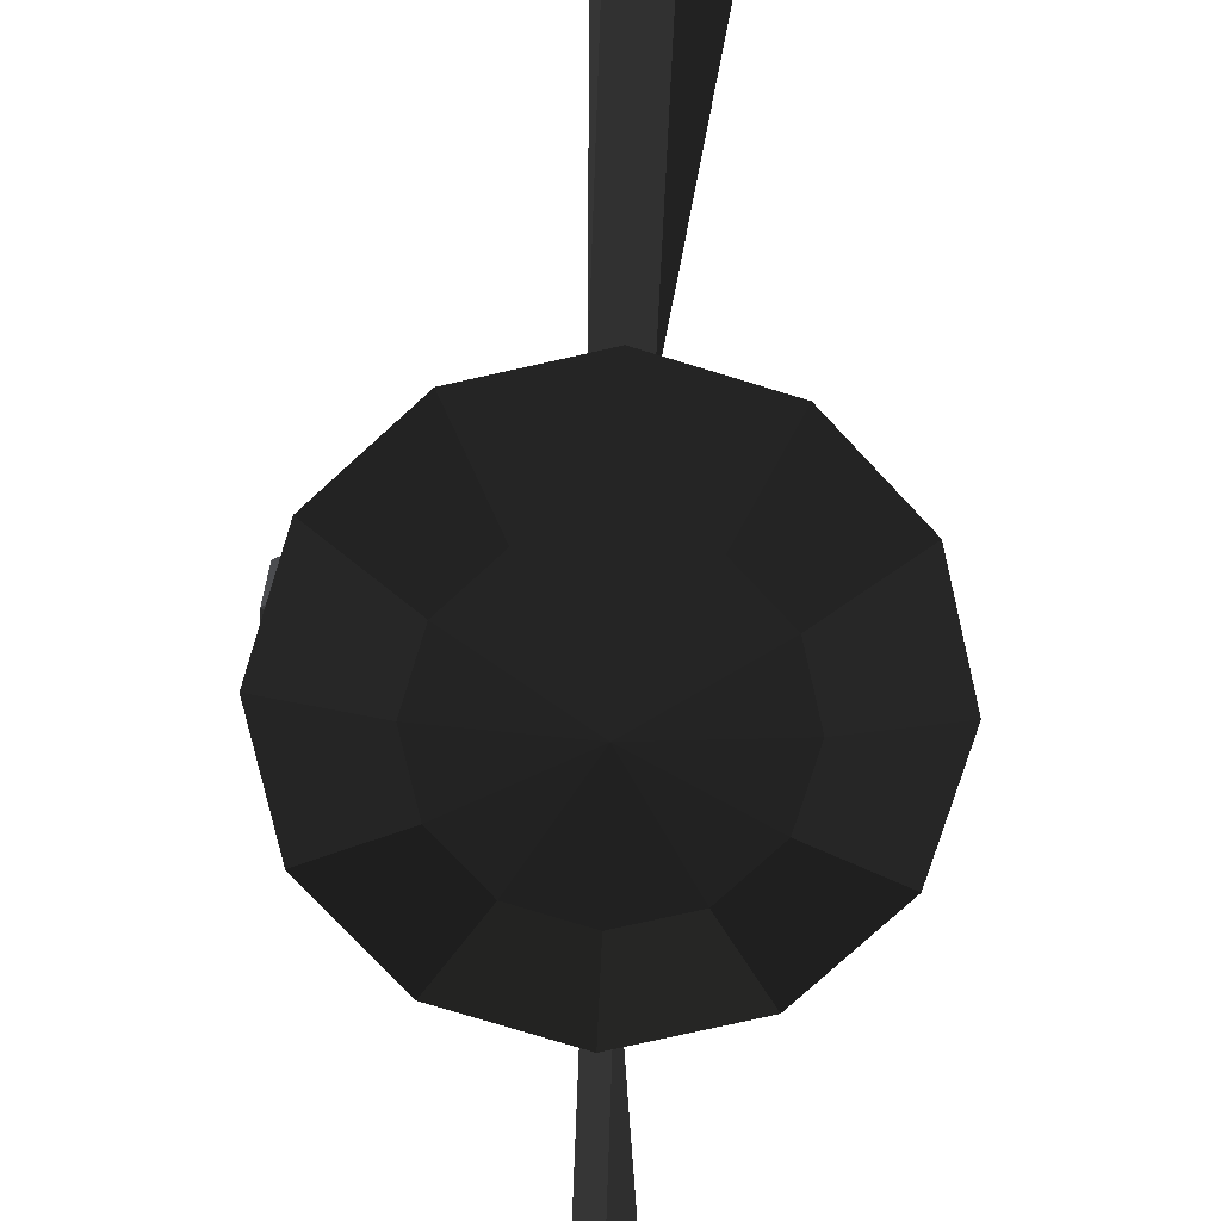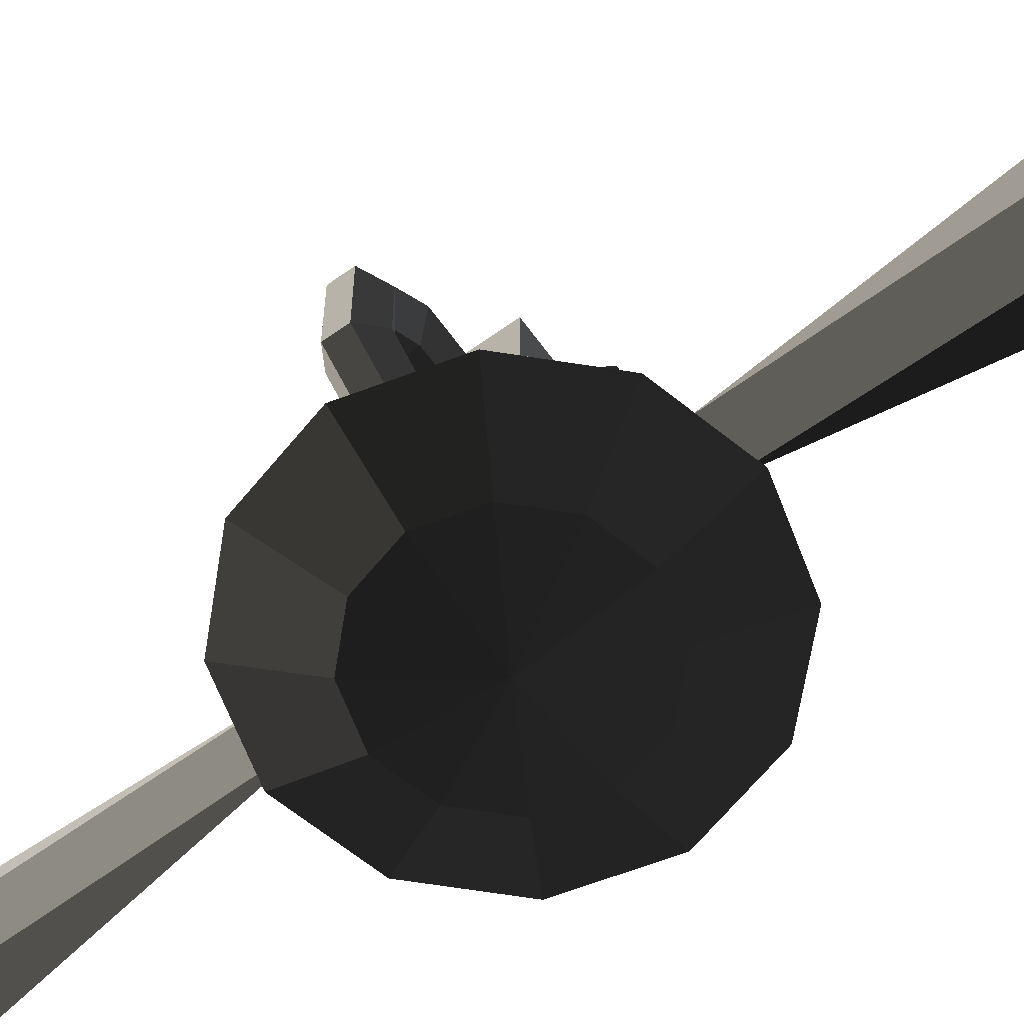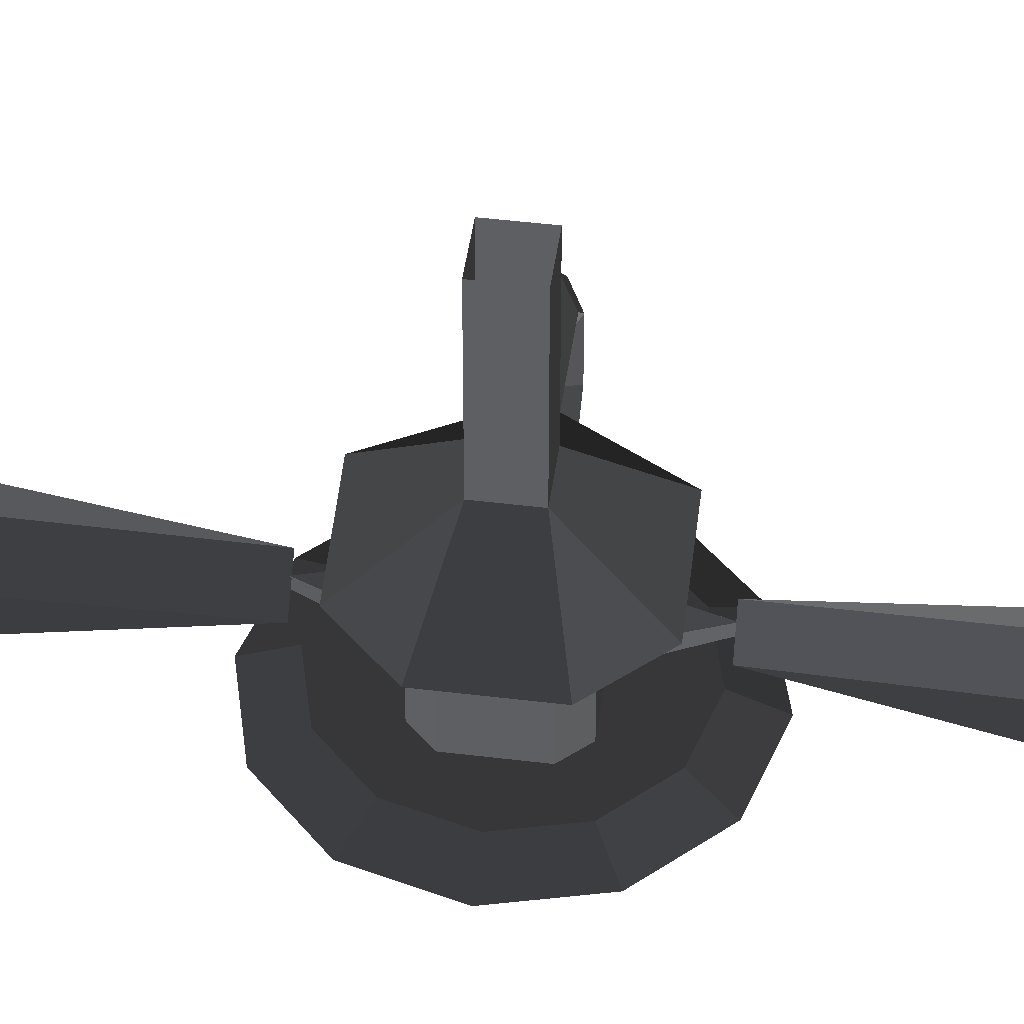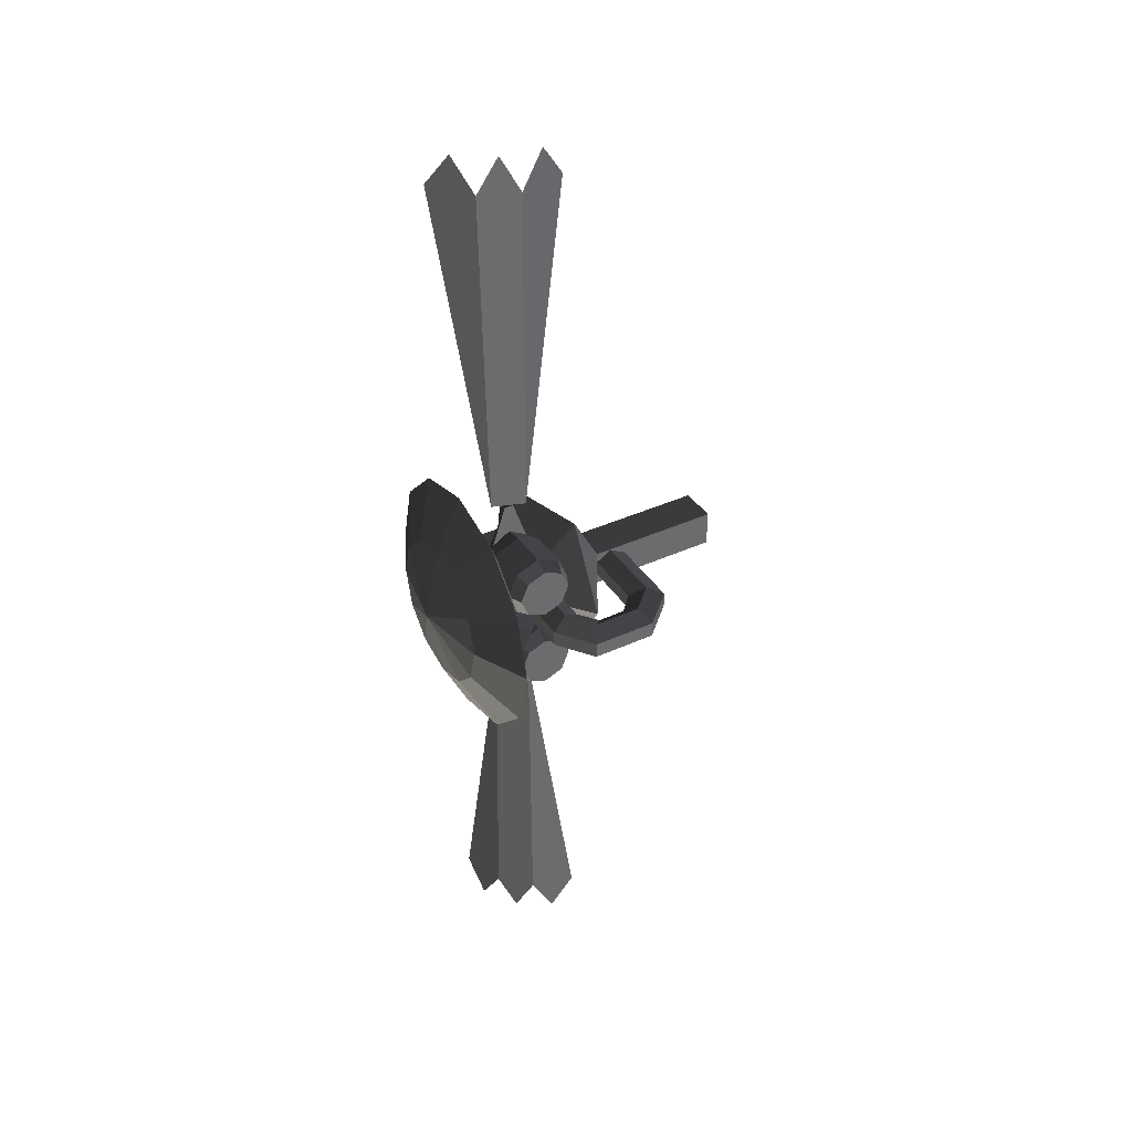
<metadata>
{"format":"obj","ext":"obj","renderer":"f3d","projection":"perspective","resolution":1024,"background":"white","views":[{"elev":-73.5,"azim":-2.2,"up":"+Z"},{"elev":-64.5,"azim":-54.1,"up":"+Z"},{"elev":47.0,"azim":97.9,"up":"+Z"},{"elev":38.9,"azim":-119.9,"up":"+Y"}]}
</metadata>
<code>
v 0.0911 -0.1578 -0.5458
v -0 -0.1822 -0.5458
v -0 0 -0.581
v -0 0 -0.581
v -0.0911 -0.1578 -0.5458
v -0.0911 -0.1578 -0.5458
v -0.1578 -0.0911 -0.5458
v -0.1578 -0.0911 -0.5458
v -0.1822 0 -0.5458
v -0.1822 0 -0.5458
v -0.1578 0.0911 -0.5458
v -0.1578 0.0911 -0.5458
v -0.0911 0.1578 -0.5458
v -0.0911 0.1578 -0.5458
v -0 0.1822 -0.5458
v -0 0.1822 -0.5458
v 0.0911 0.1578 -0.5458
v 0.0911 0.1578 -0.5458
v 0.1578 0.0911 -0.5458
v 0.1578 0.0911 -0.5458
v 0.1822 0 -0.5458
v 0.1822 0 -0.5458
v 0.1578 -0.0911 -0.5458
v 0.1578 -0.0911 -0.5458
v 0.0911 -0.1578 -0.5458
v 0.0911 -0.1578 -0.5458
v 0.16 -0.2771 -0.4795
v 0.2771 -0.16 -0.4795
v -0 -0.1822 -0.5458
v -0 -0.32 -0.4795
v -0.0911 -0.1578 -0.5458
v -0.16 -0.2771 -0.4795
v -0.1578 -0.0911 -0.5458
v -0.2771 -0.16 -0.4795
v -0.1822 0 -0.5458
v -0.32 0 -0.4795
v -0.1578 0.0911 -0.5458
v -0.2771 0.16 -0.4795
v -0.0911 0.1578 -0.5458
v -0.16 0.2771 -0.4795
v -0 0.1822 -0.5458
v -0 0.32 -0.4795
v 0.0911 0.1578 -0.5458
v 0.16 0.2771 -0.4795
v 0.1578 0.0911 -0.5458
v 0.2771 0.16 -0.4795
v 0.1822 0 -0.5458
v 0.32 0 -0.4795
v 0.1578 -0.0911 -0.5458
v 0.2771 -0.16 -0.4795
v 0.2095 -0.1209 -0.4471
v 0.2419 0 -0.4471
v 0.2095 0.1209 -0.4471
v 0.2771 0.16 -0.4795
v 0.1209 0.2095 -0.4471
v 0.16 0.2771 -0.4795
v 0.2419 0 -0.4471
v 0.2095 -0.1209 -0.4471
v 0.1209 -0.2095 -0.4471
v -0 0.2419 -0.4471
v 0.2771 -0.16 -0.4795
v 0.16 -0.2771 -0.4795
v -0 -0.32 -0.4795
v -0 -0.2419 -0.4471
v -0.1209 0.2095 -0.4471
v -0 0.2419 -0.4471
v -0.16 0.2771 -0.4795
v -0 0.32 -0.4795
v 0.16 0.2771 -0.4795
v 0.1209 0.2095 -0.4471
v -0.16 -0.2771 -0.4795
v -0 -0.32 -0.4795
v -0.1209 -0.2095 -0.4471
v -0 -0.2419 -0.4471
v -0.2095 0.1209 -0.4471
v -0.1209 0.2095 -0.4471
v -0.2771 0.16 -0.4795
v -0.16 0.2771 -0.4795
v -0.2419 0 -0.4471
v -0.32 0 -0.4795
v -0.1209 -0.2095 -0.4471
v -0.2095 -0.1209 -0.4471
v -0.2771 -0.16 -0.4795
v -0.32 0 -0.4795
v -0.1209 -0.2095 -0.4471
v -0.16 -0.2771 -0.4795
v -0.1633 0.0267 -0.4223
v -0.1423 0.0594 -0.447
v -0.2325 0 -0.4465
v -0.2325 0 -0.4465
v -0.1722 0 -0.3825
v -0.1722 0 -0.3825
v -0.1633 -0.0267 -0.4223
v -0.1633 -0.0267 -0.4223
v -0.1423 -0.0594 -0.447
v -0.1423 -0.0594 -0.447
v -0.0941 -0.0535 -0.411
v -0.0522 -0.107 -0.4466
v -0.1722 0 -0.3825
v -0.136 0 -0.3513
v -0.136 0 -0.2683
v -0.136 0 -0.2683
v -0.0941 0.0535 -0.411
v -0.0941 0.0535 -0.411
v -0.1722 0 -0.3825
v -0.1633 0.0267 -0.4223
v -0.1423 0.0594 -0.447
v -0.0522 0.107 -0.4466
v -0.0522 0.107 -0.2687
v -0.136 0 -0.2683
v 0.0962 0.107 -0.4467
v 0.0962 0.107 -0.3107
v 0.1355 0.0662 -0.4467
v 0.1355 0.0662 -0.3107
v 0.1355 -0.0662 -0.4467
v 0.1355 -0.0662 -0.3107
v 0.0962 -0.107 -0.4467
v 0.0962 -0.107 -0.3107
v -0.0522 -0.107 -0.4466
v -0.0522 -0.107 -0.2687
v -0.0941 -0.0535 -0.411
v -0.136 0 -0.2683
v -0.1989 0 -0.2163
v -0.0844 -0.199 -0.2154
v -0.0469 -0.0455 -0.1284
v -0.0469 -0.0455 -0.1284
v -0.0469 0.0455 -0.1284
v -0.0469 0.0455 -0.1284
v -0.0844 0.199 -0.2154
v -0.0844 0.199 -0.2154
v -0.136 0 -0.2683
v -0.0522 0.107 -0.2687
v 0.0962 0.107 -0.3107
v 0.096 0.199 -0.2685
v 0.0463 0.0455 -0.1284
v -0.0469 0.0455 -0.1284
v 0.1991 0.0924 -0.2685
v 0.1991 0.0924 -0.2685
v 0.0962 0.107 -0.3107
v 0.1355 0.0662 -0.3107
v 0.1355 -0.0662 -0.3107
v 0.1991 -0.0924 -0.2685
v 0.0463 -0.0455 -0.1284
v 0.0463 0.0455 -0.1284
v 0.096 -0.199 -0.2685
v 0.096 -0.199 -0.2685
v 0.1355 -0.0662 -0.3107
v 0.0962 -0.107 -0.3107
v -0.0522 -0.107 -0.2687
v -0.0844 -0.199 -0.2154
v -0.0469 -0.0455 -0.1284
v 0.0463 -0.0455 -0.1284
v -0.0469 -0.0453 0.1999
v 0.0458 -0.0453 0.1999
v -0.0469 0.0455 -0.1284
v -0.0469 0.0453 0.1999
v 0.0463 0.0455 -0.1284
v 0.0458 0.0453 0.1999
v 0.0463 -0.0455 -0.1284
v 0.0458 -0.0453 0.1999
v 0.0281 -0.2502 -0.3793
v 0.1514 -1.087 -0.4229
v 0.037 -1.08 -0.3887
v 0.0896 -1.17 -0.409
v -0.03 -0.2502 -0.3186
v -0.0322 -1.08 -0.3165
v 0.0017 -1.17 -0.3519
v 0.0017 -1.17 -0.3519
v -0.0322 -1.08 -0.3165
v -0.0488 -1.17 -0.2645
v -0.03 -0.2502 -0.3186
v -0.0573 -1.087 -0.205
v -0.1935 -0.0192 -0.2728
v -0.2095 -0.0436 -0.3129
v -0.1347 -0.0192 -0.2734
v -0.1337 -0.0436 -0.3129
v -0.1331 -0.0192 -0.3527
v -0.2261 -0.0192 -0.3527
v -0.1331 0.0192 -0.3527
v -0.2261 0.0192 -0.3527
v -0.1337 0.0436 -0.3129
v -0.2095 0.0436 -0.3129
v -0.1347 0.0192 -0.2734
v -0.1935 0.0192 -0.2728
v -0.1347 -0.0192 -0.2734
v -0.1935 -0.0192 -0.2728
v -0.2408 -0.0192 -0.2368
v -0.2408 0.0192 -0.2368
v -0.2095 -0.0436 -0.3129
v -0.2755 -0.0438 -0.2632
v -0.2261 -0.0192 -0.3527
v -0.3143 -0.0192 -0.2878
v -0.2261 0.0192 -0.3527
v -0.3143 0.0192 -0.2878
v -0.2095 0.0436 -0.3129
v -0.2755 0.0438 -0.2632
v -0.1935 0.0192 -0.2728
v -0.2408 0.0192 -0.2368
v -0.2404 0.0192 -0.1684
v -0.275 0.0438 -0.1496
v -0.2408 -0.0192 -0.2368
v -0.2404 -0.0192 -0.1684
v -0.2755 -0.0438 -0.2632
v -0.275 -0.0438 -0.1496
v -0.3143 -0.0192 -0.2878
v -0.3139 -0.0192 -0.1319
v -0.3143 0.0192 -0.2878
v -0.3139 0.0192 -0.1319
v -0.2755 0.0438 -0.2632
v -0.275 0.0438 -0.1496
v -0.216 0.0438 -0.0899
v -0.2343 0.0192 -0.0482
v -0.2404 0.0192 -0.1684
v -0.1961 0.0192 -0.1281
v -0.2404 -0.0192 -0.1684
v -0.1961 -0.0192 -0.1281
v -0.275 -0.0438 -0.1496
v -0.216 -0.0438 -0.0899
v -0.3139 -0.0192 -0.1319
v -0.2343 -0.0192 -0.0482
v -0.3139 0.0192 -0.1319
v -0.2343 0.0192 -0.0482
v -0.0456 0.0192 -0.048
v -0.0456 -0.0192 -0.048
v -0.0458 -0.0438 -0.0898
v -0.216 -0.0438 -0.0899
v -0.0457 -0.0192 -0.1278
v -0.1961 -0.0192 -0.1281
v -0.0457 0.0192 -0.1278
v -0.1961 0.0192 -0.1281
v -0.0458 0.0438 -0.0898
v -0.216 0.0438 -0.0899
v -0.0456 0.0192 -0.048
v -0.2343 0.0192 -0.0482
v 0.0573 -0.1063 -0.3336
v -0.008 -0.1063 -0.2884
v -0.008 -0.1515 -0.3071
v -0.008 -0.1515 -0.3071
v -0.008 -0.2528 -0.3411
v -0.008 -0.2528 -0.3411
v 0.0573 -0.1063 -0.369
v -0.008 -0.2528 -0.3637
v -0.008 -0.1515 -0.3976
v -0.008 -0.1515 -0.3976
v -0.008 -0.1063 -0.4164
v -0.008 -0.1063 -0.4164
v -0.052 -0.1063 -0.4324
v -0.052 -0.1629 -0.409
v -0.148 -0.1063 -0.4324
v -0.148 -0.1629 -0.409
v -0.0966 -0.0497 -0.409
v -0.148 -0.0497 -0.409
v -0.115 -0.0263 -0.3524
v -0.148 -0.0263 -0.3524
v -0.0966 -0.0497 -0.2958
v -0.148 -0.0497 -0.2958
v -0.052 -0.1063 -0.2724
v -0.148 -0.1063 -0.2724
v -0.1812 -0.1063 -0.2884
v -0.1812 -0.061 -0.3071
v -0.1812 -0.0423 -0.3524
v -0.148 -0.0263 -0.3524
v -0.1812 -0.061 -0.3976
v -0.148 -0.0497 -0.409
v -0.1812 -0.1063 -0.4164
v -0.148 -0.1063 -0.4324
v -0.1812 -0.1515 -0.3976
v -0.148 -0.1629 -0.409
v -0.1812 -0.061 -0.3976
v -0.1812 -0.0423 -0.3524
v -0.1812 -0.061 -0.3071
v -0.1812 -0.1703 -0.3524
v -0.148 -0.1863 -0.3524
v -0.148 -0.1629 -0.409
v -0.052 -0.1863 -0.3524
v -0.052 -0.1629 -0.409
v -0.0076 -0.1783 -0.3524
v -0.008 -0.1515 -0.3976
v -0.008 -0.2528 -0.3637
v -0.008 -0.2528 -0.3637
v -0.008 -0.1515 -0.3071
v -0.008 -0.2528 -0.3411
v -0.052 -0.1863 -0.3524
v -0.052 -0.1629 -0.2958
v -0.052 -0.1063 -0.2724
v -0.008 -0.1063 -0.2884
v -0.148 -0.1629 -0.2958
v -0.148 -0.1063 -0.2724
v -0.052 -0.1863 -0.3524
v -0.148 -0.1863 -0.3524
v -0.1812 -0.1703 -0.3524
v -0.1812 -0.1515 -0.3071
v -0.1812 -0.1063 -0.2884
v -0.148 -0.1063 -0.2724
v -0.1812 -0.1703 -0.3524
v -0.1812 -0.061 -0.3071
v -0.008 0.1515 -0.3071
v -0.008 0.1063 -0.2884
v 0.0573 0.1063 -0.3336
v 0.0573 0.1063 -0.3336
v -0.008 0.2528 -0.3411
v -0.008 0.2528 -0.3411
v -0.008 0.2528 -0.3637
v 0.0573 0.1063 -0.369
v -0.008 0.1515 -0.3976
v -0.008 0.1515 -0.3976
v -0.008 0.1063 -0.4164
v -0.008 0.1063 -0.4164
v -0.052 0.1629 -0.409
v -0.052 0.1063 -0.4324
v -0.148 0.1629 -0.409
v -0.148 0.1063 -0.4324
v -0.148 0.0497 -0.409
v -0.0966 0.0497 -0.409
v -0.148 0.0263 -0.3524
v -0.115 0.0263 -0.3524
v -0.148 0.0497 -0.2958
v -0.0966 0.0497 -0.2958
v -0.148 0.1063 -0.2724
v -0.052 0.1063 -0.2724
v -0.148 0.1629 -0.2958
v -0.052 0.1629 -0.2958
v -0.008 0.1515 -0.3071
v -0.008 0.1063 -0.2884
v -0.052 0.1863 -0.3524
v -0.0076 0.1783 -0.3524
v -0.008 0.2528 -0.3637
v -0.008 0.2528 -0.3411
v -0.008 0.1515 -0.3976
v -0.008 0.1515 -0.3976
v -0.052 0.1863 -0.3524
v -0.052 0.1629 -0.409
v -0.148 0.1863 -0.3524
v -0.148 0.1629 -0.409
v -0.052 0.1629 -0.2958
v -0.148 0.1629 -0.2958
v -0.1812 0.1515 -0.3071
v -0.1812 0.1703 -0.3524
v -0.148 0.1063 -0.2724
v -0.1812 0.1063 -0.2884
v -0.1812 0.061 -0.3071
v -0.1812 0.1703 -0.3524
v -0.148 0.1063 -0.2724
v -0.148 0.0497 -0.2958
v -0.148 0.0263 -0.3524
v -0.1812 0.0423 -0.3524
v -0.1812 0.1515 -0.3976
v -0.1812 0.1703 -0.3524
v -0.148 0.1629 -0.409
v -0.148 0.1863 -0.3524
v -0.1812 0.1063 -0.4164
v -0.148 0.1063 -0.4324
v -0.1812 0.0423 -0.3524
v -0.1812 0.061 -0.3976
v -0.148 0.0497 -0.409
v -0.148 0.1063 -0.4324
v -0.1812 0.0423 -0.3524
v -0.148 0.0263 -0.3524
v 0.0189 1.08 -0.4007
v 0.0587 1.17 -0.4405
v 0.0146 0.2502 -0.3884
v 0.1096 1.086 -0.4783
v -0.015 1.08 -0.3065
v -0.0139 0.2502 -0.3093
v 0.0016 1.17 -0.3527
v 0.0016 1.17 -0.3527
v -0.0139 0.2502 -0.3093
v 0.0073 1.086 -0.1944
v -0.015 1.08 -0.3065
v -0.0091 1.17 -0.2522
g Group_001
f 1 2 3
f 3 2 5
f 3 5 7
f 3 7 9
f 3 9 11
f 3 11 13
f 3 13 15
f 3 15 17
f 3 17 19
f 3 19 21
f 3 21 23
f 3 23 25
f 25 23 28 27
f 25 27 30 29
f 29 30 32 31
f 31 32 34 33
f 33 34 36 35
f 35 36 38 37
f 37 38 40 39
f 39 40 42 41
f 41 42 44 43
f 43 44 46 45
f 45 46 48 47
f 47 48 50 49
f 50 48 52 51
f 52 48 54 53
f 53 54 56 55
f 53 55 58 57
f 58 55 60 59
f 58 59 62 61
f 62 59 64 63
f 64 59 66 65
f 65 66 68 67
f 68 66 70 69
g Group_002
f 71 72 74 73
f 73 74 76 75
f 75 76 78 77
f 75 77 80 79
f 75 79 82 81
f 82 79 84 83
f 82 83 86 85
g Group_003
f 87 88 89
f 87 89 91
f 91 89 93
f 93 89 95
f 93 95 98 97
f 93 97 100 99
f 100 97 101
f 100 101 103
f 100 103 106 105
f 106 103 108 107
f 108 103 110 109
f 108 109 112 111
f 111 112 114 113
f 113 114 116 115
f 115 116 118 117
f 117 118 120 119
f 119 120 122 121
f 122 120 124 123
f 123 124 125
f 123 125 127
f 123 127 129
f 123 129 132 131
f 132 129 134 133
f 134 129 136 135
f 134 135 137
f 134 137 140 139
f 140 137 142 141
f 142 137 144 143
f 142 143 145
f 142 145 148 147
f 148 145 150 149
f 150 145 152 151
f 151 152 154 153
f 151 153 156 155
f 155 156 158 157
f 157 158 160 159
g Group_004
f 161 162 164 163
f 161 163 166 165
f 166 163 167
g Group_005
f 169 170 172 171
g Group_006
f 173 174 176 175
f 176 174 178 177
f 177 178 180 179
f 179 180 182 181
f 181 182 184 183
f 183 184 186 185
f 186 184 188 187
f 186 187 190 189
f 189 190 192 191
f 191 192 194 193
f 193 194 196 195
f 195 196 198 197
f 198 196 200 199
f 198 199 202 201
f 201 202 204 203
f 203 204 206 205
f 205 206 208 207
f 207 208 210 209
f 210 208 212 211
f 210 211 214 213
f 213 214 216 215
f 215 216 218 217
f 217 218 220 219
f 219 220 222 221
f 222 220 224 223
f 224 220 226 225
f 225 226 228 227
f 227 228 230 229
f 229 230 232 231
f 231 232 234 233
g Group_007
f 235 236 237
f 235 237 239
f 235 239 242 241
f 241 242 243
f 241 243 245
f 245 243 248 247
f 247 248 250 249
f 247 249 252 251
f 251 252 254 253
f 253 254 256 255
f 255 256 258 257
f 258 256 260 259
f 260 256 262 261
f 261 262 264 263
f 263 264 266 265
f 265 266 268 267
f 265 267 270 269
f 270 267 272 271
f 272 267 274 273
f 273 274 276 275
f 275 276 278 277
f 277 278 279
f 277 279 282 281
f 277 281 284 283
f 284 281 286 285
f 284 285 288 287
f 284 287 290 289
f 290 287 292 291
f 292 287 294 293
f 292 293 296 295
g Group_008
f 297 298 299
f 297 299 301
f 301 299 304 303
f 303 304 305
f 305 304 307
f 305 307 310 309
f 309 310 312 311
f 312 310 314 313
f 313 314 316 315
f 315 316 318 317
f 317 318 320 319
f 319 320 322 321
f 322 320 324 323
f 322 323 326 325
f 326 323 328 327
f 326 327 329
f 326 329 332 331
f 331 332 334 333
f 331 333 336 335
f 336 333 338 337
f 336 337 340 339
f 340 337 342 341
f 340 341 344 343
f 344 341 346 345
f 346 341 348 347
f 347 348 350 349
f 347 349 352 351
f 347 351 354 353
f 354 351 356 355
f 354 355 358 357
g Group_009
f 359 360 362 361
f 359 361 364 363
f 359 363 365
g Group_010
f 367 368 370 369

</code>
